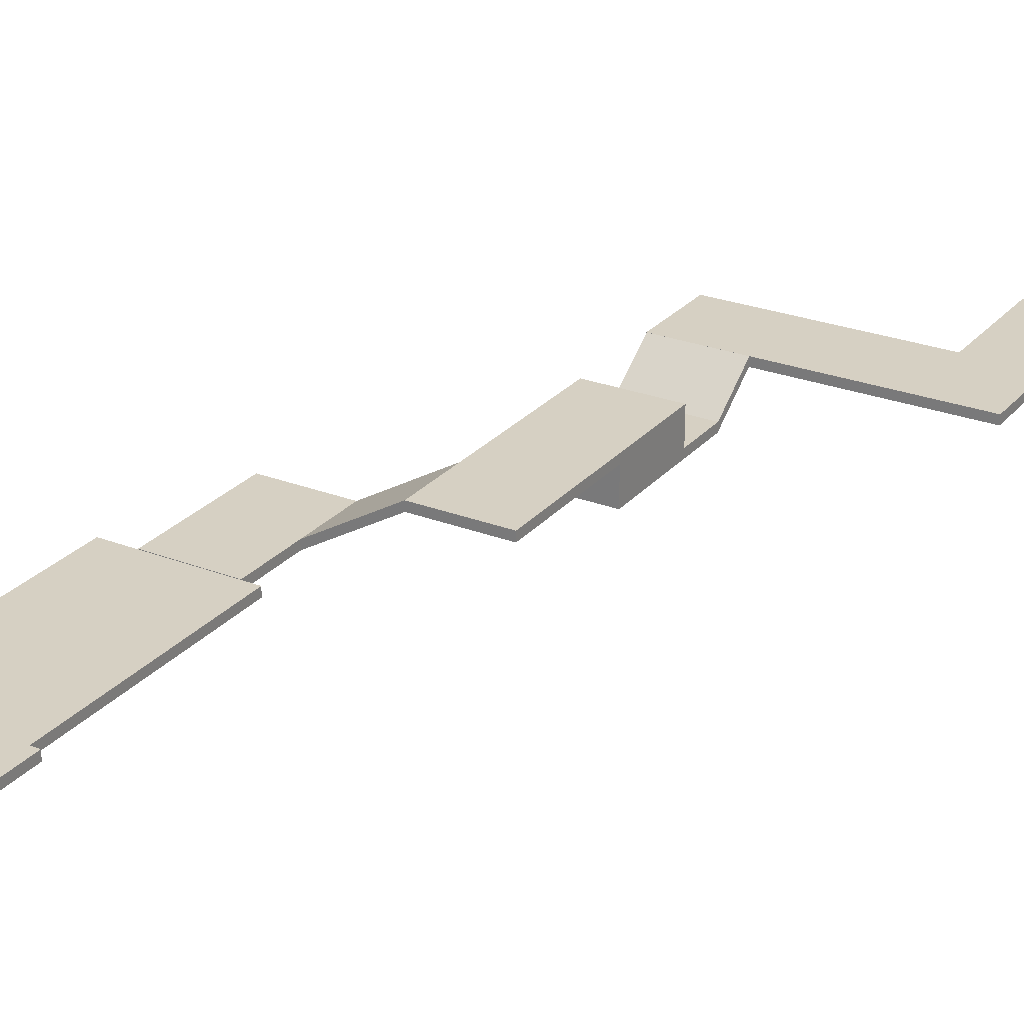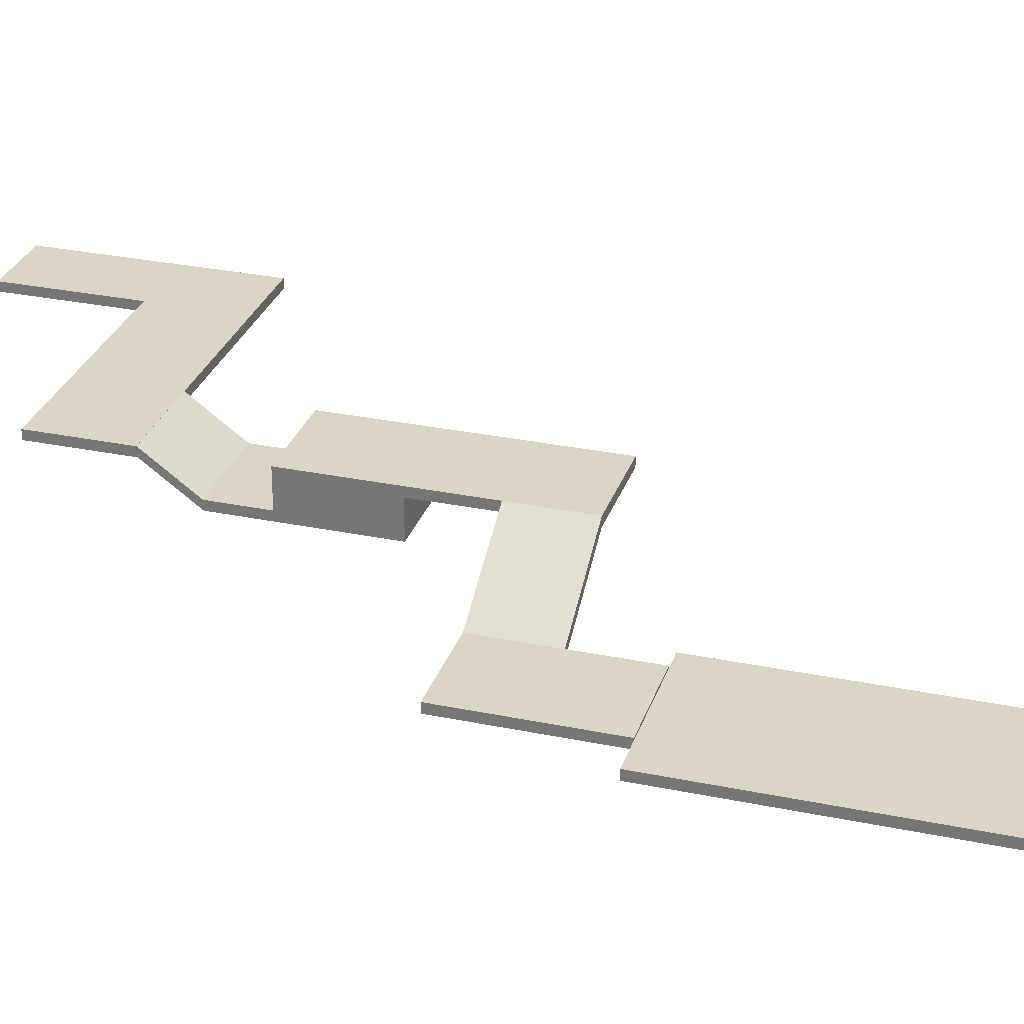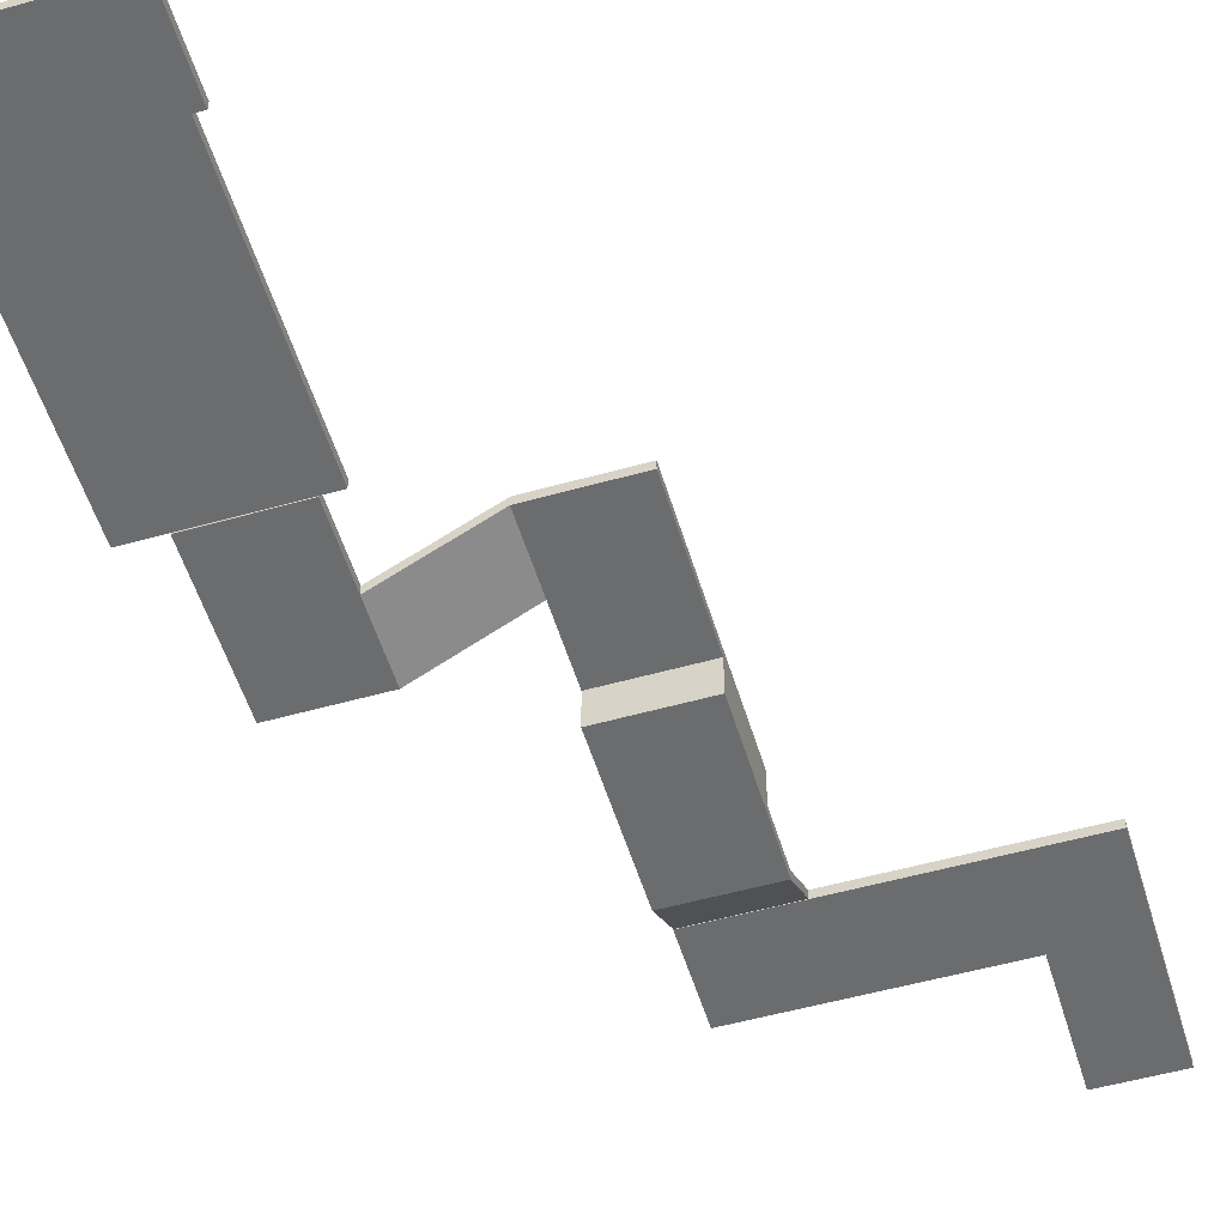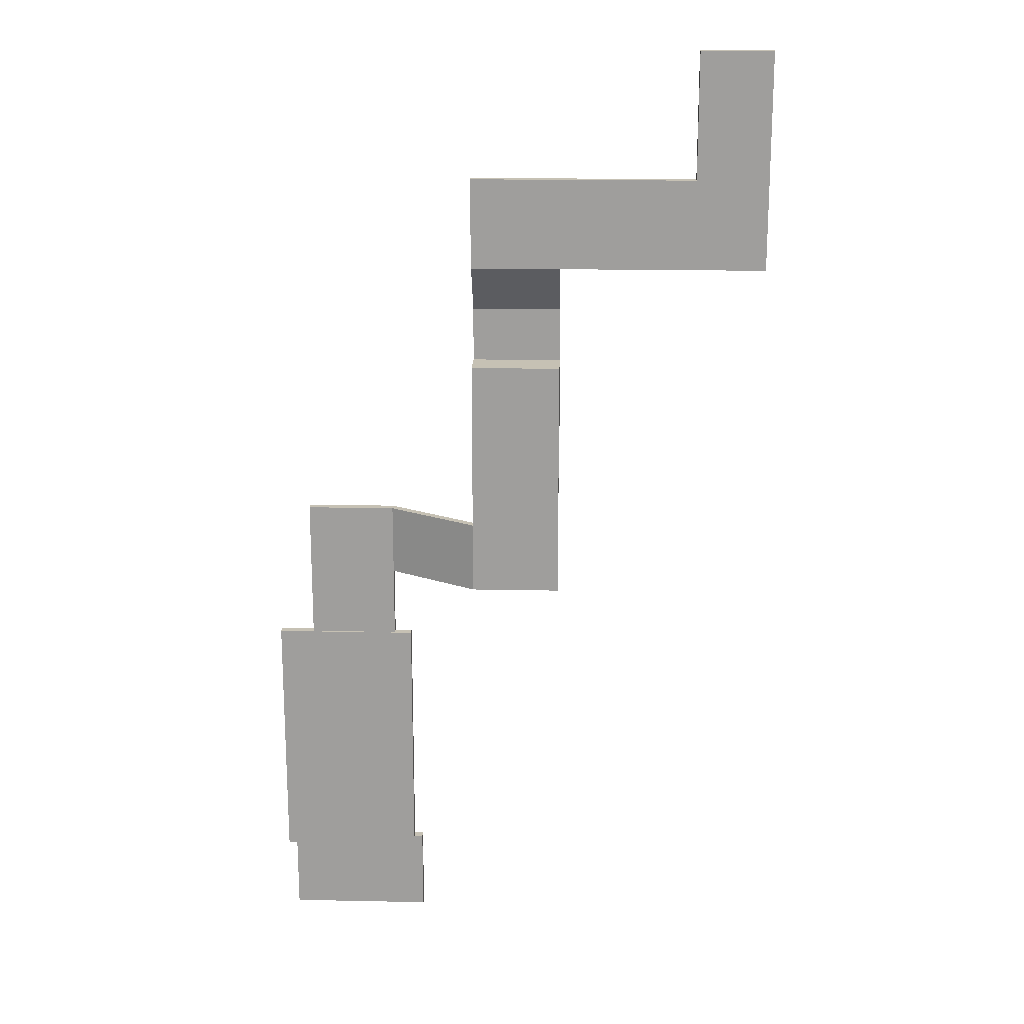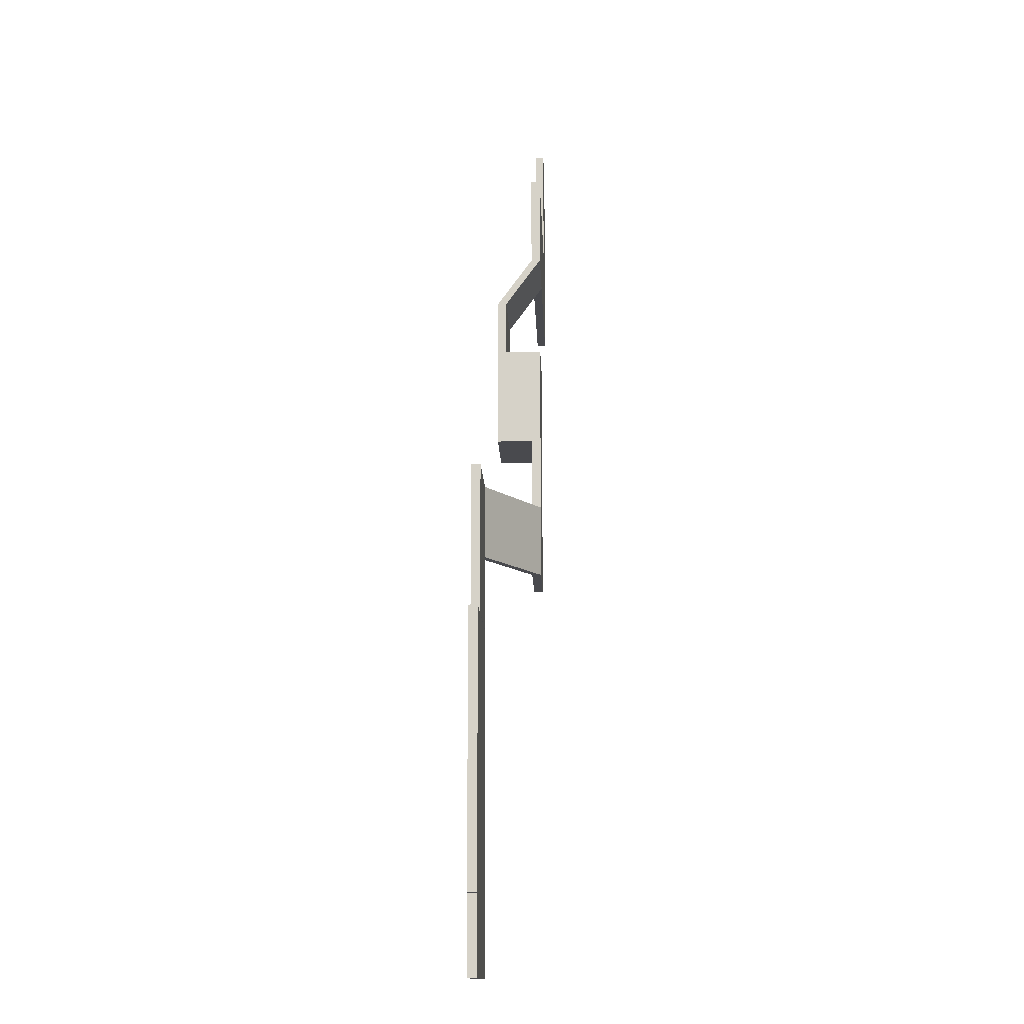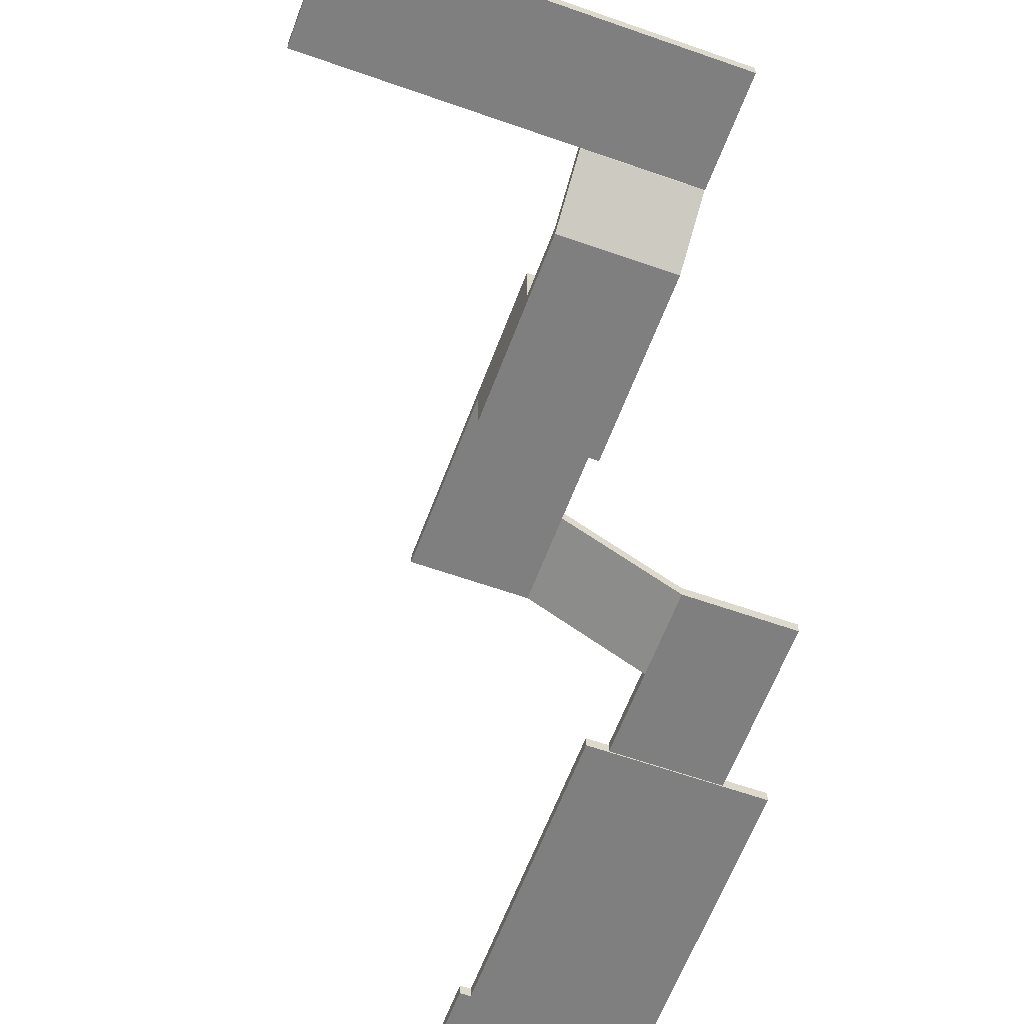
<metadata>
{"format":"obj","ext":"obj","renderer":"f3d","projection":"perspective","resolution":1024,"background":"white","views":[{"elev":26.5,"azim":-148.8,"up":"+Y"},{"elev":29.5,"azim":107.0,"up":"+Y"},{"elev":-53.6,"azim":-163.3,"up":"+Y"},{"elev":18.6,"azim":-177.8,"up":"+Z"},{"elev":-13.4,"azim":92.0,"up":"+Z"},{"elev":-59.7,"azim":-20.1,"up":"+Y"}]}
</metadata>
<code>
o SueloHUB
g Cube (36)
v 10 0 17
v -6 0 17
v 10 1 17
v -6 1 17
v -6 0 7.5
v -6 1 7.5
v 10 0 7.5
v 10 1 7.5
v -38 6 115.4
v -46 6 115.4
v -38 7 115.4
v -46 7 115.4
v -46 6 91.39
v -46 7 91.39
v -38 6 91.39
v -38 7 91.39
v -38 6 101.4
v -38 7 101.4
v -13 6 91.39
v -13 7 91.39
v -13 6 101.4
v -13 7 101.4
v -13.03 6 91.35
v -23.03 6 91.35
v -13.03 7 91.38
v -23.03 7 91.38
v -23.03 2 85.87
v -23.03 2 79.89
v -23.03 3 85.91
v -23.03 3 79.89
v -13.03 2 79.89
v -13.03 3 79.89
v -13.03 2 85.87
v -13.03 3 85.91
v -13.03 7 79.89
v -23.03 7 79.89
v -23.03 2 68.89
v -23.03 7 68.89
v -13.03 2 68.89
v -13.03 7 68.89
v -13.03 6 68.89
v -23.03 6 68.89
v -23.03 6 52.89
v -23.03 7 52.89
v -13.03 6 52.89
v -13.03 7 52.89
v -3.03 0 60.89
v -13.03 6 60.89
v -3.03 1 60.89
v -13.03 7 60.89
v -3.03 0 52.89
v -3.03 1 52.89
v 6.97 0 60.89
v 6.97 1 60.89
v -3.03 0 44.89
v -3.03 1 44.89
v 6.97 0 44.89
v 6.97 1 44.89
v 11 0 44.81
v -5 0 44.81
v 11 1 44.81
v -5 1 44.81
v -5 0 15.81
v -5 1 15.81
v 11 0 15.81
v 11 1 15.81
f 3 4 2 1
f 4 6 5 2
f 6 8 7 5
f 8 3 1 7
f 8 6 4 3
f 1 2 5 7
f 40 38 42 41
f 38 44 43 42
f 44 46 45 43
f 46 40 41 45
f 46 44 38 40
f 41 42 43 45
f 49 50 48 47
f 50 46 45 48
f 46 52 51 45
f 52 49 47 51
f 52 46 50 49
f 47 48 45 51
f 54 49 47 53
f 49 56 55 47
f 56 58 57 55
f 58 54 53 57
f 58 56 49 54
f 53 47 55 57
f 61 62 60 59
f 62 64 63 60
f 64 66 65 63
f 66 61 59 65
f 66 64 62 61
f 59 60 63 65
f 11 12 10 9
f 12 14 13 10
f 14 16 15 13
f 16 11 9 15
f 16 14 12 11
f 9 10 13 15
f 18 16 15 17
f 16 20 19 15
f 20 22 21 19
f 22 18 17 21
f 22 20 16 18
f 17 15 19 21
f 25 26 24 23
f 29 30 28 27
f 30 32 31 28
f 32 34 33 31
f 32 30 29 34
f 33 27 28 31
f 23 24 27 33
f 25 23 33 34
f 24 26 29 27
f 26 25 34 29
f 35 36 28 31
f 36 38 37 28
f 38 40 39 37
f 40 35 31 39
f 40 38 36 35
f 31 28 37 39

</code>
